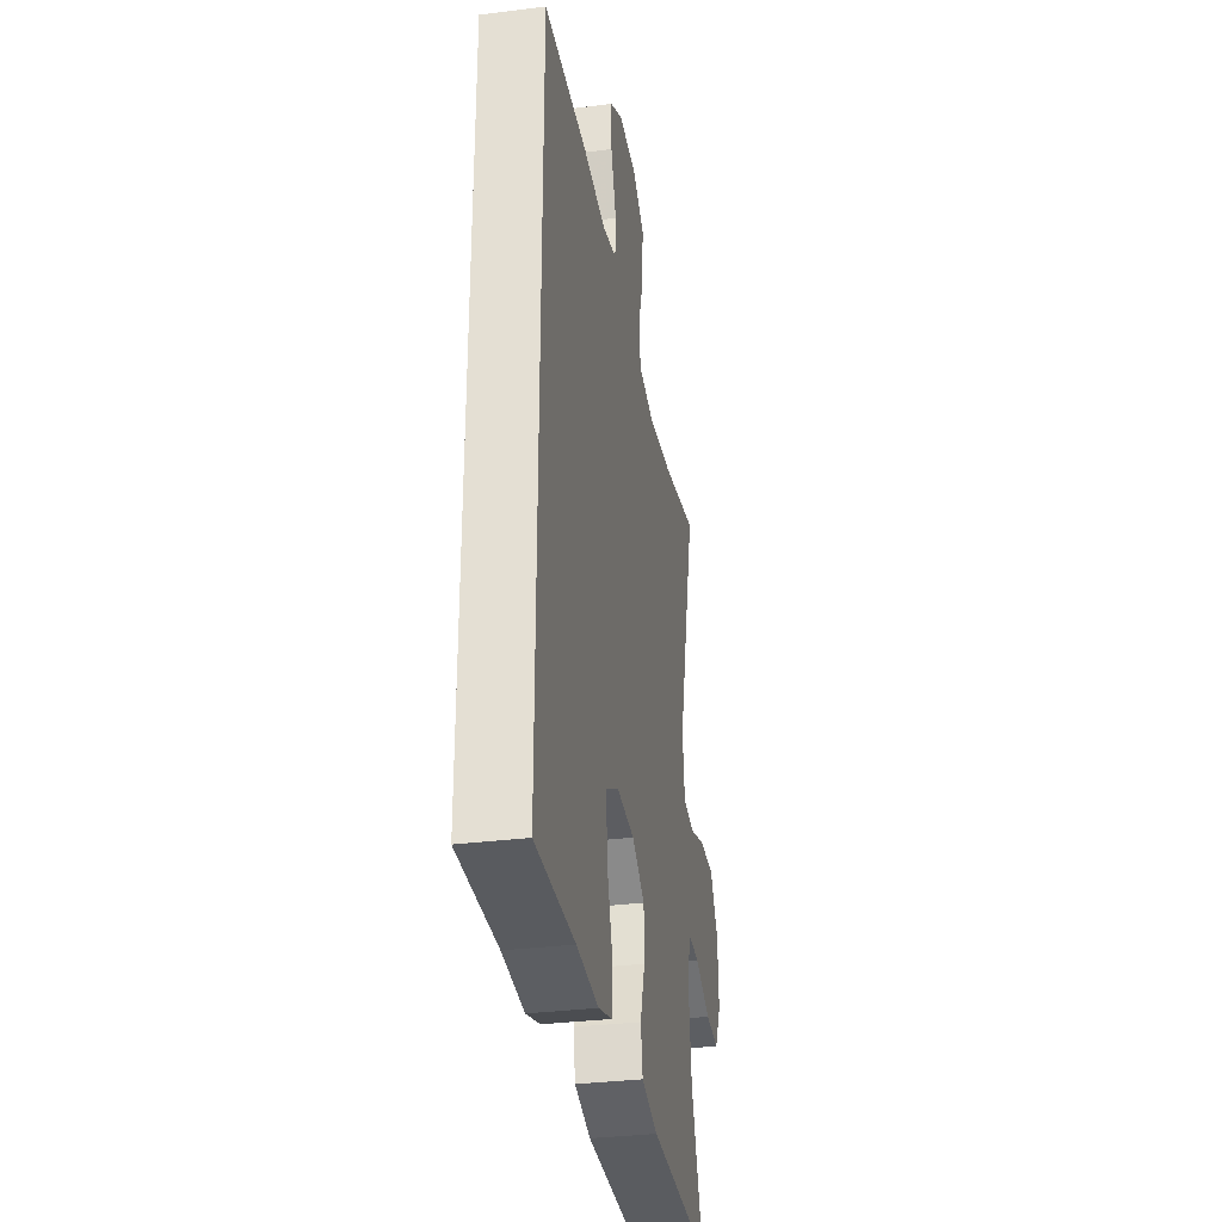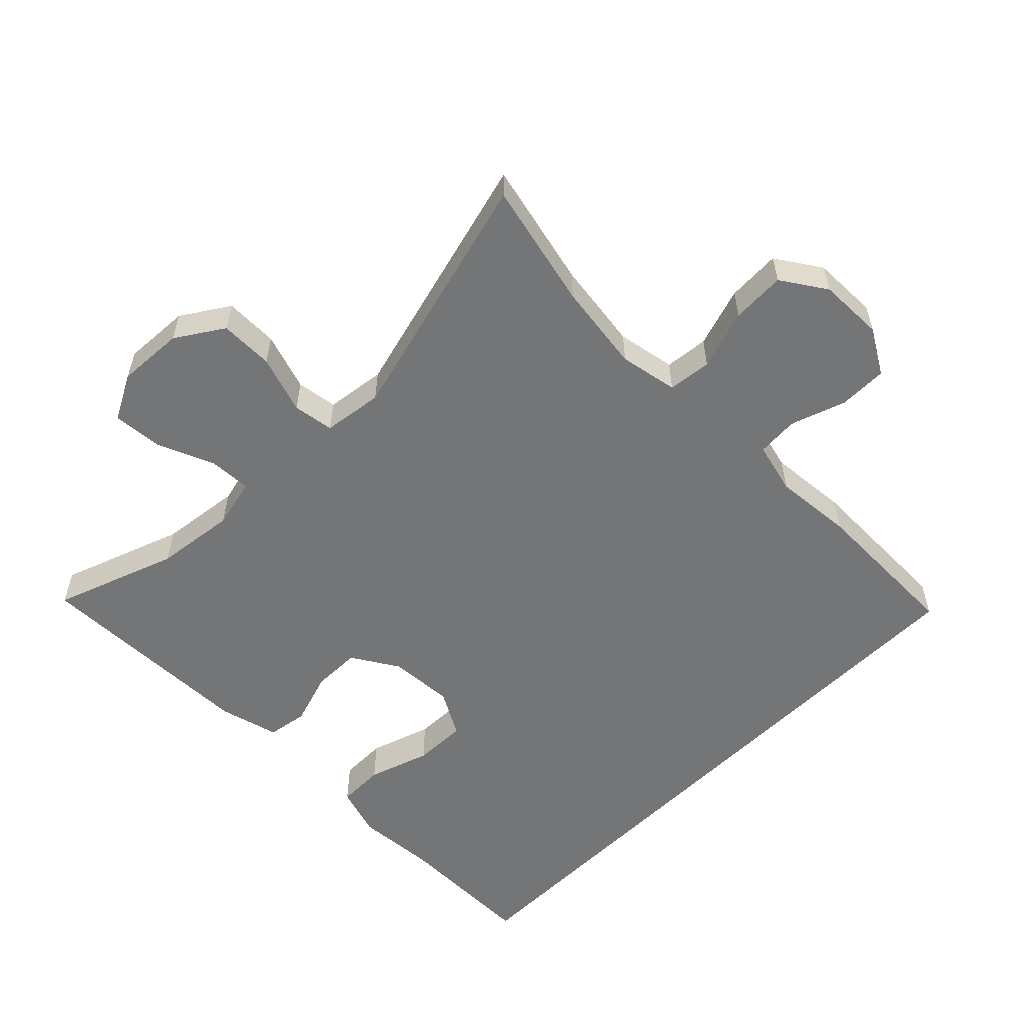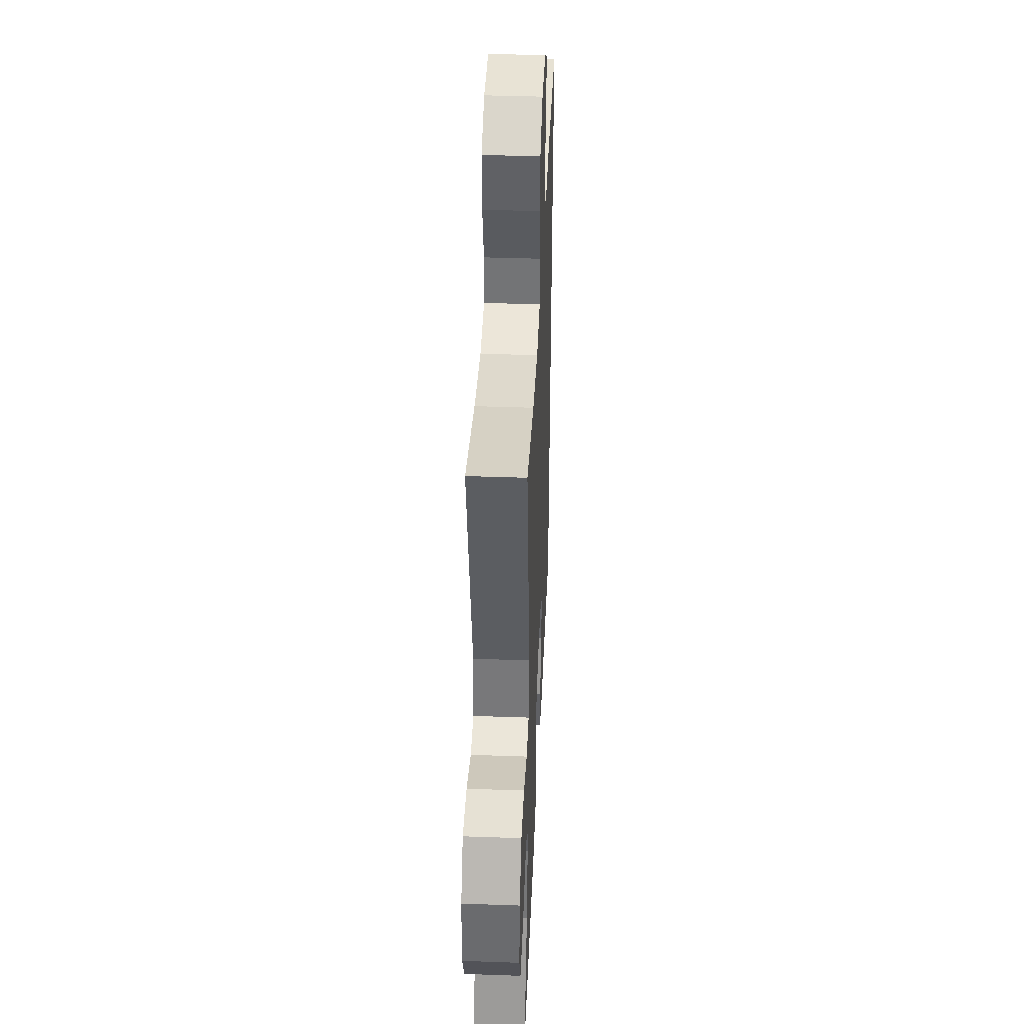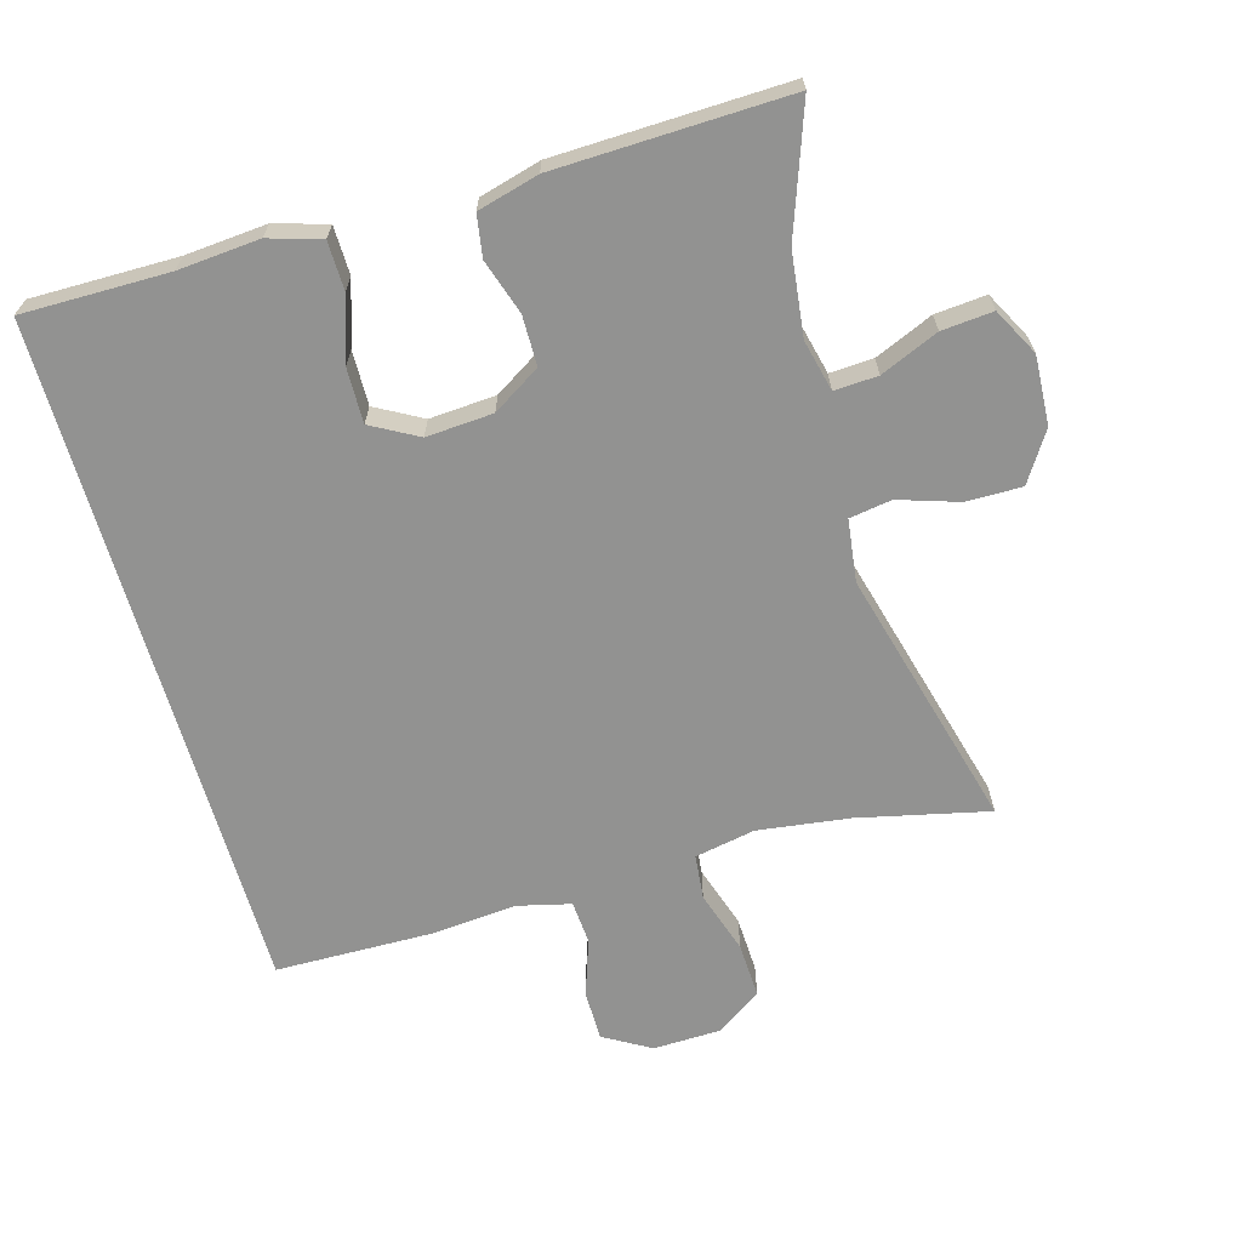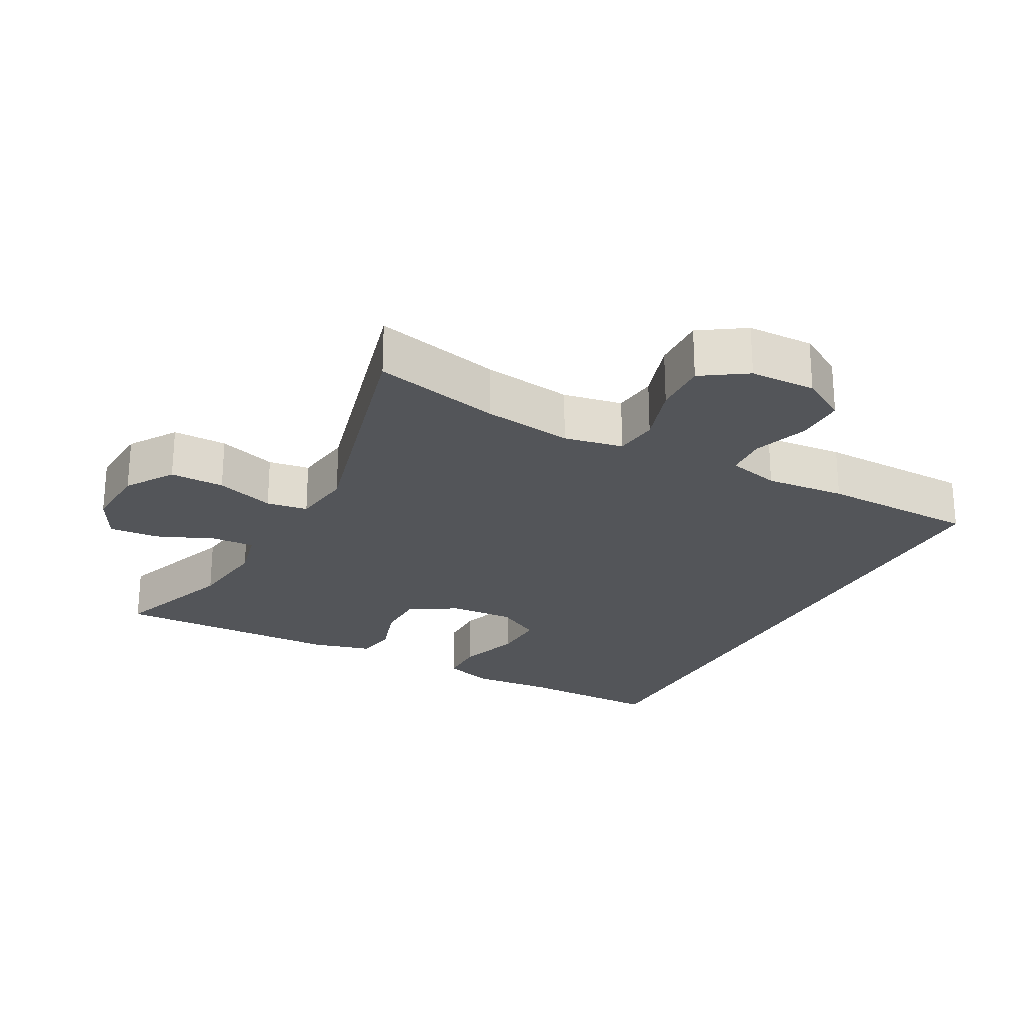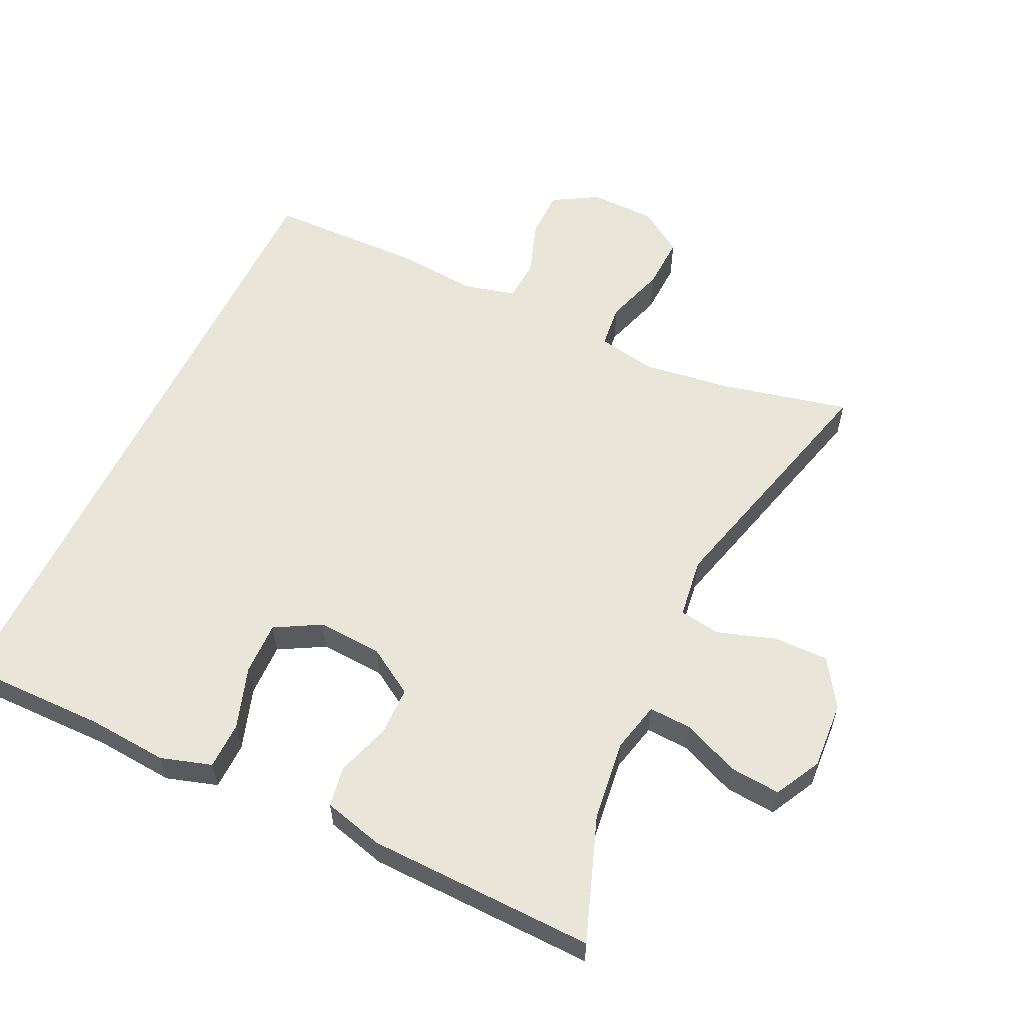
<metadata>
{"format":"obj","ext":"obj","renderer":"f3d","projection":"perspective","resolution":1024,"background":"white","views":[{"elev":-33.0,"azim":99.8,"up":"+Z"},{"elev":-56.5,"azim":-44.9,"up":"+Y"},{"elev":39.9,"azim":-87.5,"up":"+Z"},{"elev":-66.3,"azim":-163.8,"up":"+Y"},{"elev":-24.4,"azim":-28.1,"up":"+Y"},{"elev":58.0,"azim":-154.5,"up":"+Y"}]}
</metadata>
<code>
v -0.5 0.07 -0.5
v -0.435 0.07 -0.321
v -0.42 0.07 -0.203
v -0.437 0.07 -0.13
v -0.499 0.07 -0.133
v -0.582 0.07 -0.168
v -0.655 0.07 -0.174
v -0.69 0.07 -0.107
v -0.684 0.07 -0.009
v -0.639 0.07 0.06
v -0.56 0.07 0.059
v -0.475 0.07 0.031
v -0.415 0.07 0.04
v -0.403 0.07 0.128
v -0.5 0.07 0.5
v -0.315 0.07 0.457
v -0.185 0.07 0.439
v -0.099 0.07 0.455
v -0.092 0.07 0.519
v -0.12 0.07 0.607
v -0.123 0.07 0.686
v -0.058 0.07 0.729
v 0.038 0.07 0.731
v 0.104 0.07 0.692
v 0.104 0.07 0.621
v 0.076 0.07 0.54
v 0.08 0.07 0.479
v 0.156 0.07 0.46
v 0.273 0.07 0.47
v 0.5 0.07 0.465
v 0.5 0.07 -0.503
v 0.292 0.07 -0.501
v 0.176 0.07 -0.51
v 0.102 0.07 -0.487
v 0.101 0.07 -0.418
v 0.131 0.07 -0.328
v 0.133 0.07 -0.25
v 0.067 0.07 -0.213
v -0.028 0.07 -0.219
v -0.096 0.07 -0.261
v -0.097 0.07 -0.332
v -0.072 0.07 -0.41
v -0.082 0.07 -0.469
v -0.169 0.07 -0.492
v -0.5 0 -0.5
v -0.435 0 -0.321
v -0.42 0 -0.203
v -0.437 0 -0.13
v -0.499 0 -0.133
v -0.582 0 -0.168
v -0.655 0 -0.174
v -0.69 0 -0.107
v -0.684 0 -0.009
v -0.639 0 0.06
v -0.56 0 0.059
v -0.475 0 0.031
v -0.415 0 0.04
v -0.403 0 0.128
v -0.5 0 0.5
v -0.315 0 0.457
v -0.185 0 0.439
v -0.099 0 0.455
v -0.092 0 0.519
v -0.12 0 0.607
v -0.123 0 0.686
v -0.058 0 0.729
v 0.038 0 0.731
v 0.104 0 0.692
v 0.104 0 0.621
v 0.076 0 0.54
v 0.08 0 0.479
v 0.156 0 0.46
v 0.273 0 0.47
v 0.5 0 0.465
v 0.5 0 -0.503
v 0.292 0 -0.501
v 0.176 0 -0.51
v 0.102 0 -0.487
v 0.101 0 -0.418
v 0.131 0 -0.328
v 0.133 0 -0.25
v 0.067 0 -0.213
v -0.028 0 -0.219
v -0.096 0 -0.261
v -0.097 0 -0.332
v -0.072 0 -0.41
v -0.082 0 -0.469
v -0.169 0 -0.492
f 44 1 2
f 43 44 2
f 42 43 2
f 41 42 2
f 40 41 2 3
f 39 40 3 4
f 38 39 4
f 34 35 36
f 33 34 36
f 32 33 36
f 32 36 37
f 31 32 37
f 30 31 37
f 29 30 37
f 28 29 37
f 27 28 37 38
f 24 25 26
f 23 24 26
f 22 23 26
f 21 22 26
f 20 21 26
f 19 20 26
f 26 27 38
f 19 26 38
f 18 19 38
f 14 15 16
f 13 14 16 17
f 10 11 12
f 9 10 12
f 8 9 12
f 7 8 12
f 6 7 12
f 5 6 12
f 4 5 12 13
f 17 18 38
f 13 17 38
f 4 13 38
f 46 45 88
f 46 88 87
f 46 87 86
f 46 86 85
f 47 46 85 84
f 48 47 84 83
f 48 83 82
f 80 79 78
f 80 78 77
f 80 77 76
f 81 80 76
f 81 76 75
f 81 75 74
f 81 74 73
f 81 73 72
f 82 81 72 71
f 70 69 68
f 70 68 67
f 70 67 66
f 70 66 65
f 70 65 64
f 70 64 63
f 82 71 70
f 82 70 63
f 82 63 62
f 60 59 58
f 61 60 58 57
f 56 55 54
f 56 54 53
f 56 53 52
f 56 52 51
f 56 51 50
f 56 50 49
f 57 56 49 48
f 82 62 61
f 82 61 57
f 82 57 48
f 1 45 46 2
f 2 46 47 3
f 3 47 48 4
f 4 48 49 5
f 5 49 50 6
f 6 50 51 7
f 7 51 52 8
f 8 52 53 9
f 9 53 54 10
f 10 54 55 11
f 11 55 56 12
f 12 56 57 13
f 13 57 58 14
f 14 58 59 15
f 15 59 60 16
f 16 60 61 17
f 17 61 62 18
f 18 62 63 19
f 19 63 64 20
f 20 64 65 21
f 21 65 66 22
f 22 66 67 23
f 23 67 68 24
f 24 68 69 25
f 25 69 70 26
f 26 70 71 27
f 27 71 72 28
f 28 72 73 29
f 29 73 74 30
f 30 74 75 31
f 31 75 76 32
f 32 76 77 33
f 33 77 78 34
f 34 78 79 35
f 35 79 80 36
f 36 80 81 37
f 37 81 82 38
f 38 82 83 39
f 39 83 84 40
f 40 84 85 41
f 41 85 86 42
f 42 86 87 43
f 43 87 88 44
f 44 88 45 1

</code>
